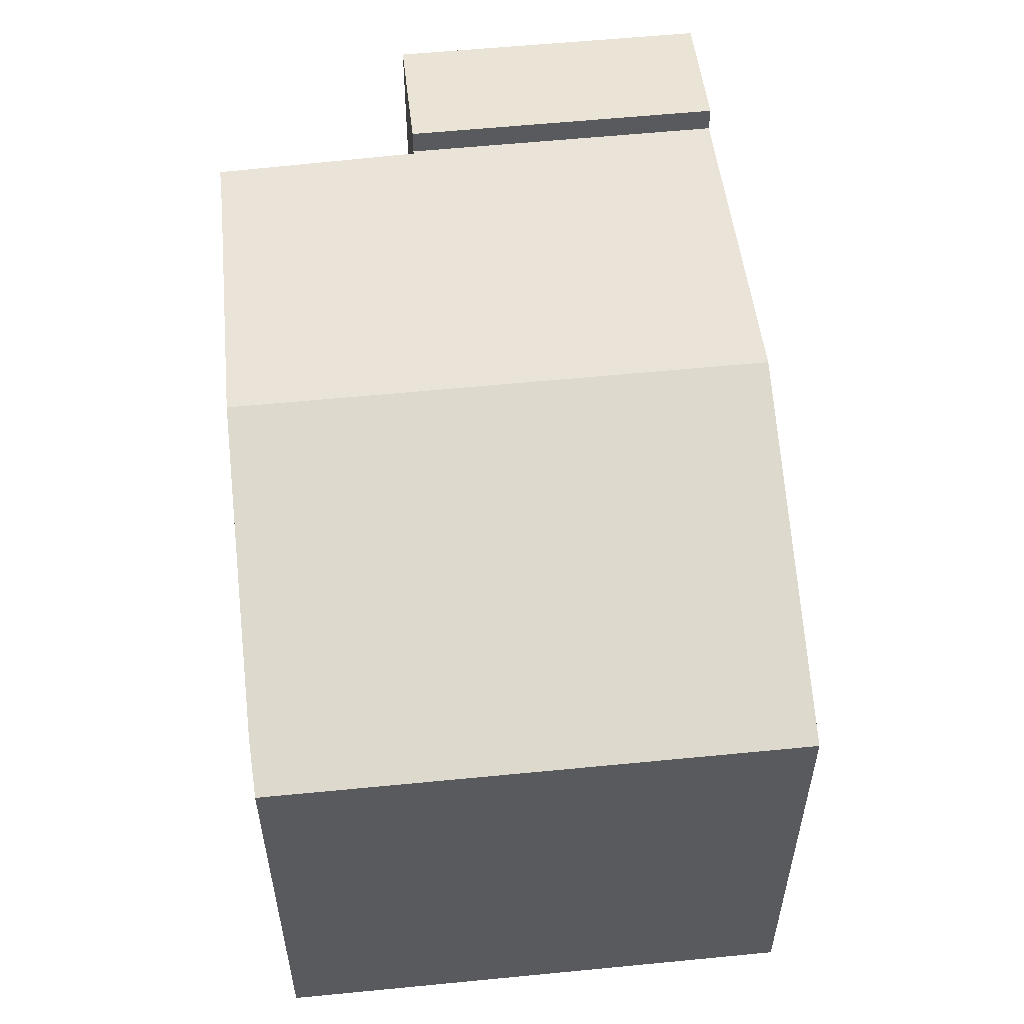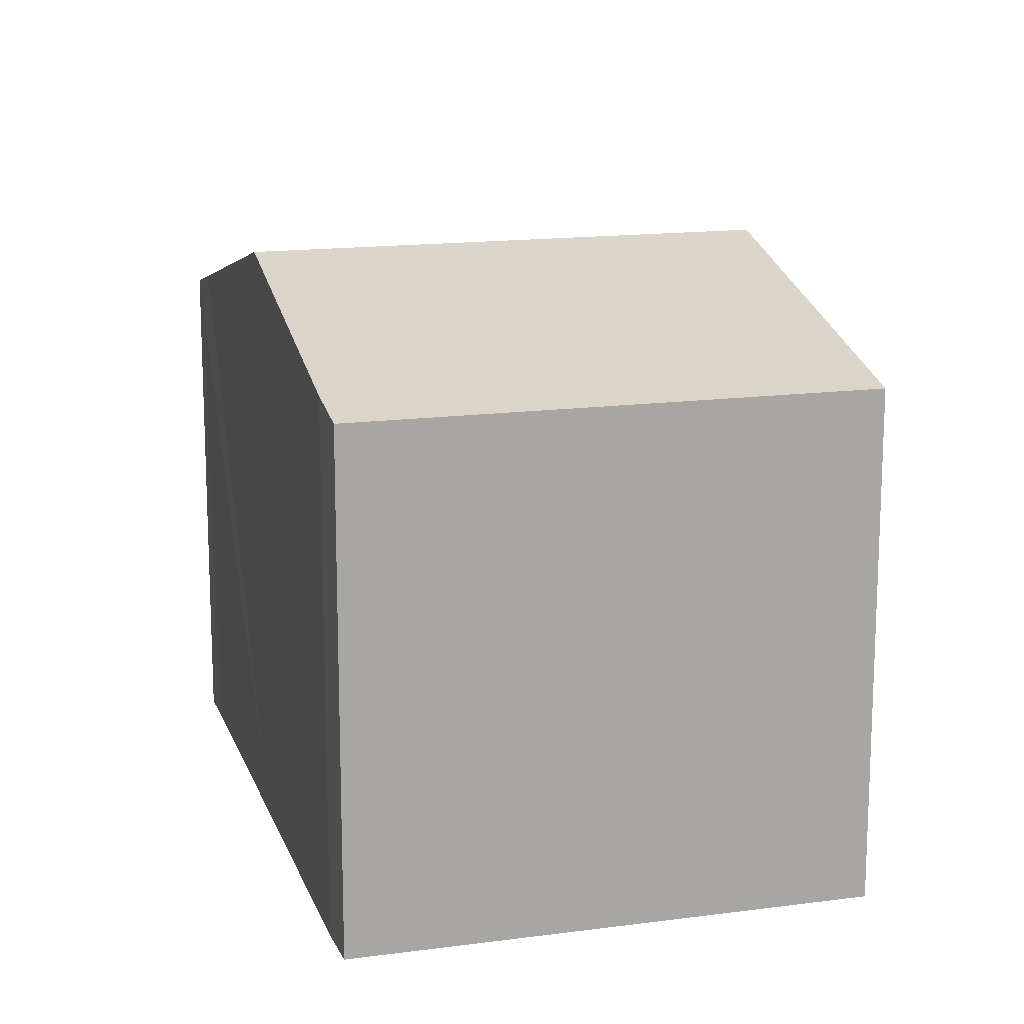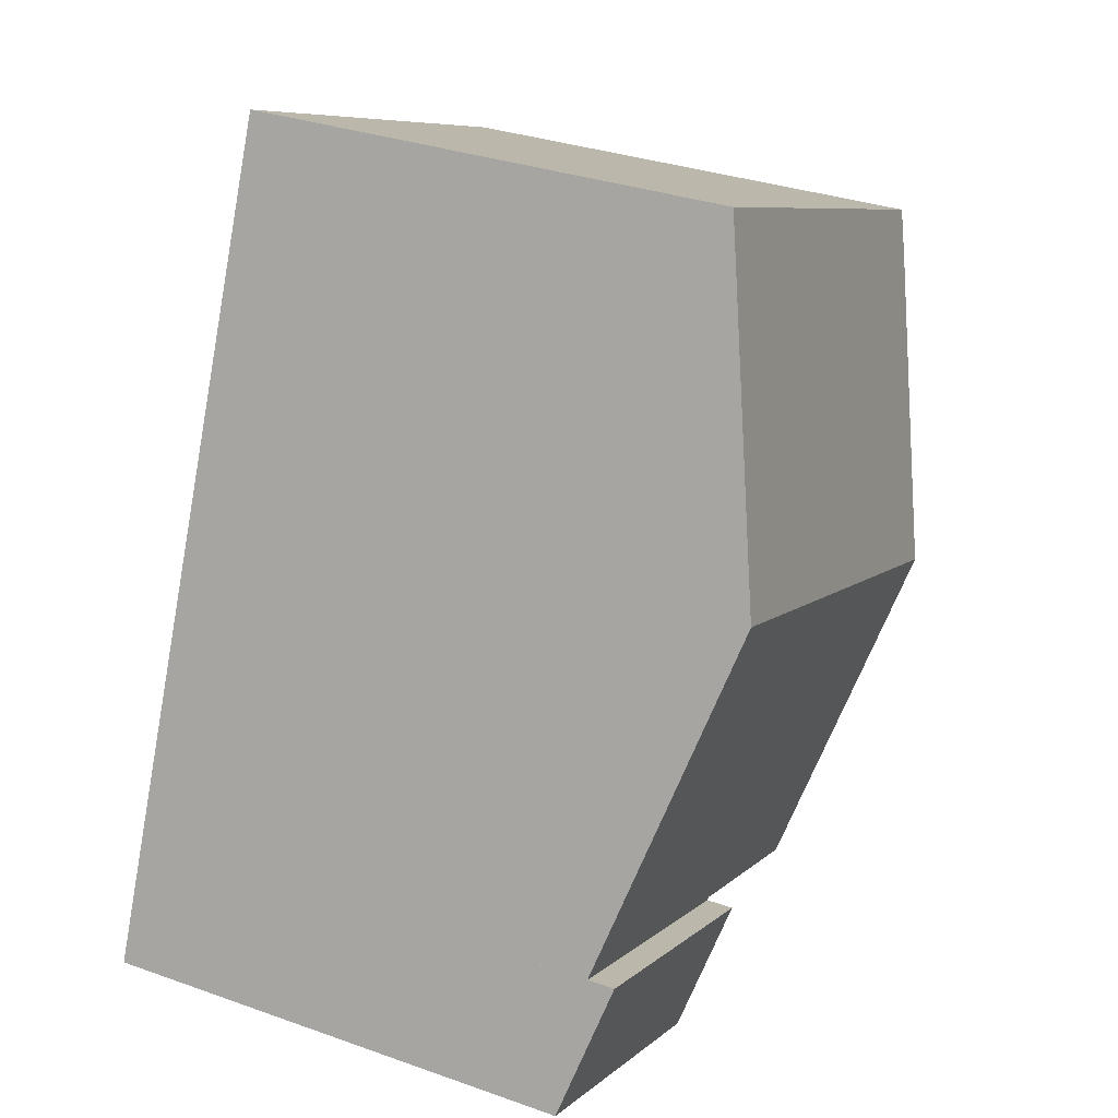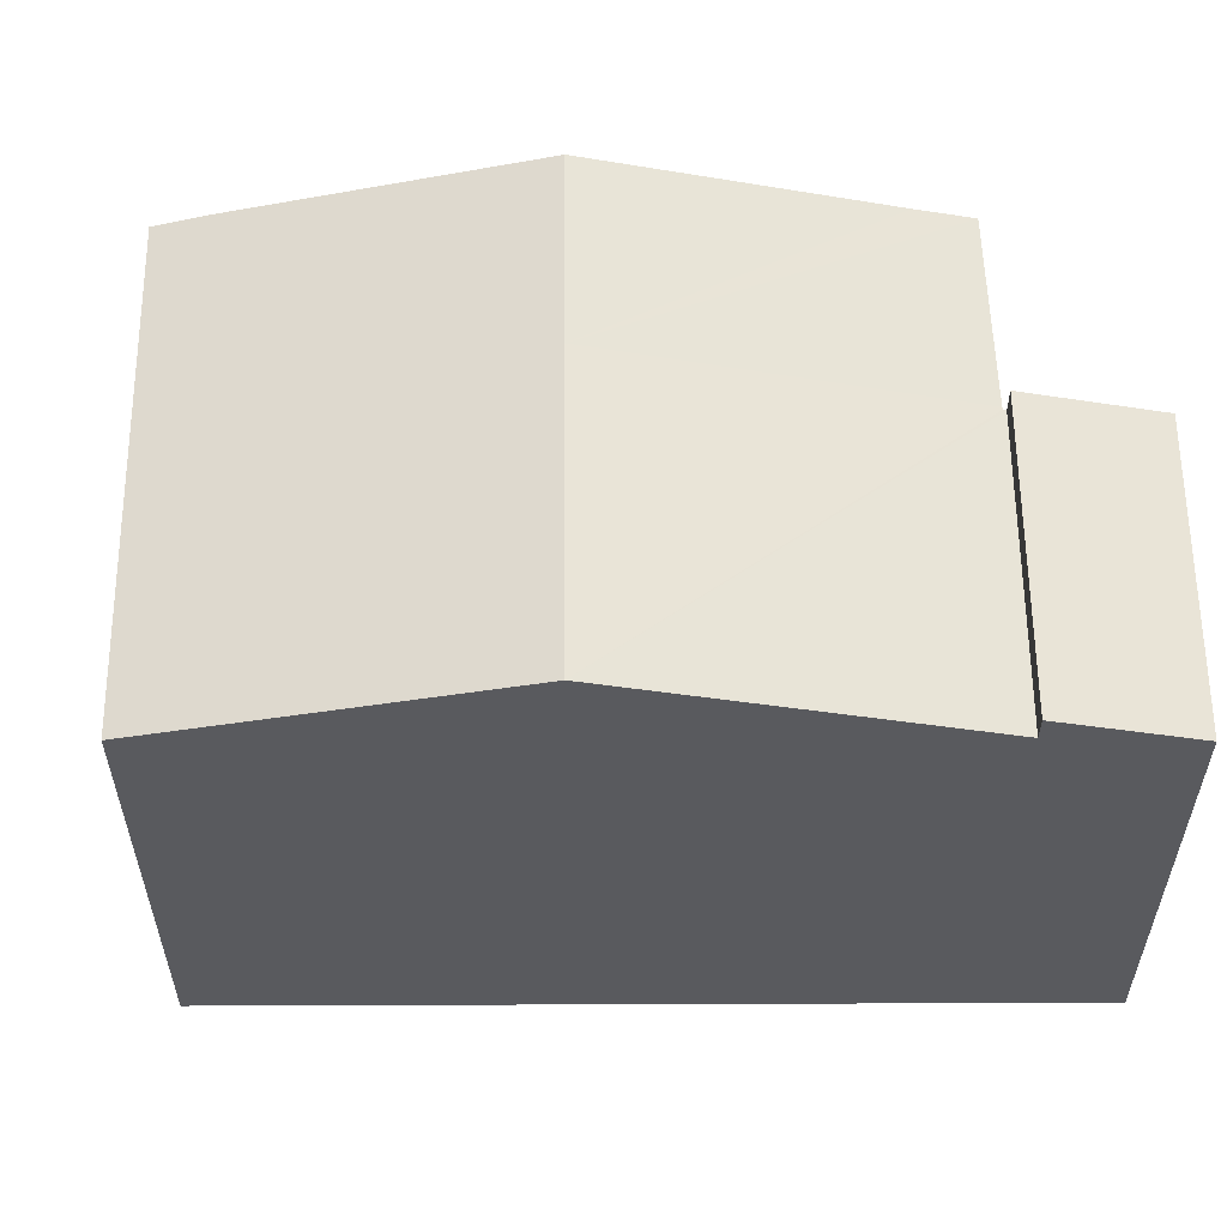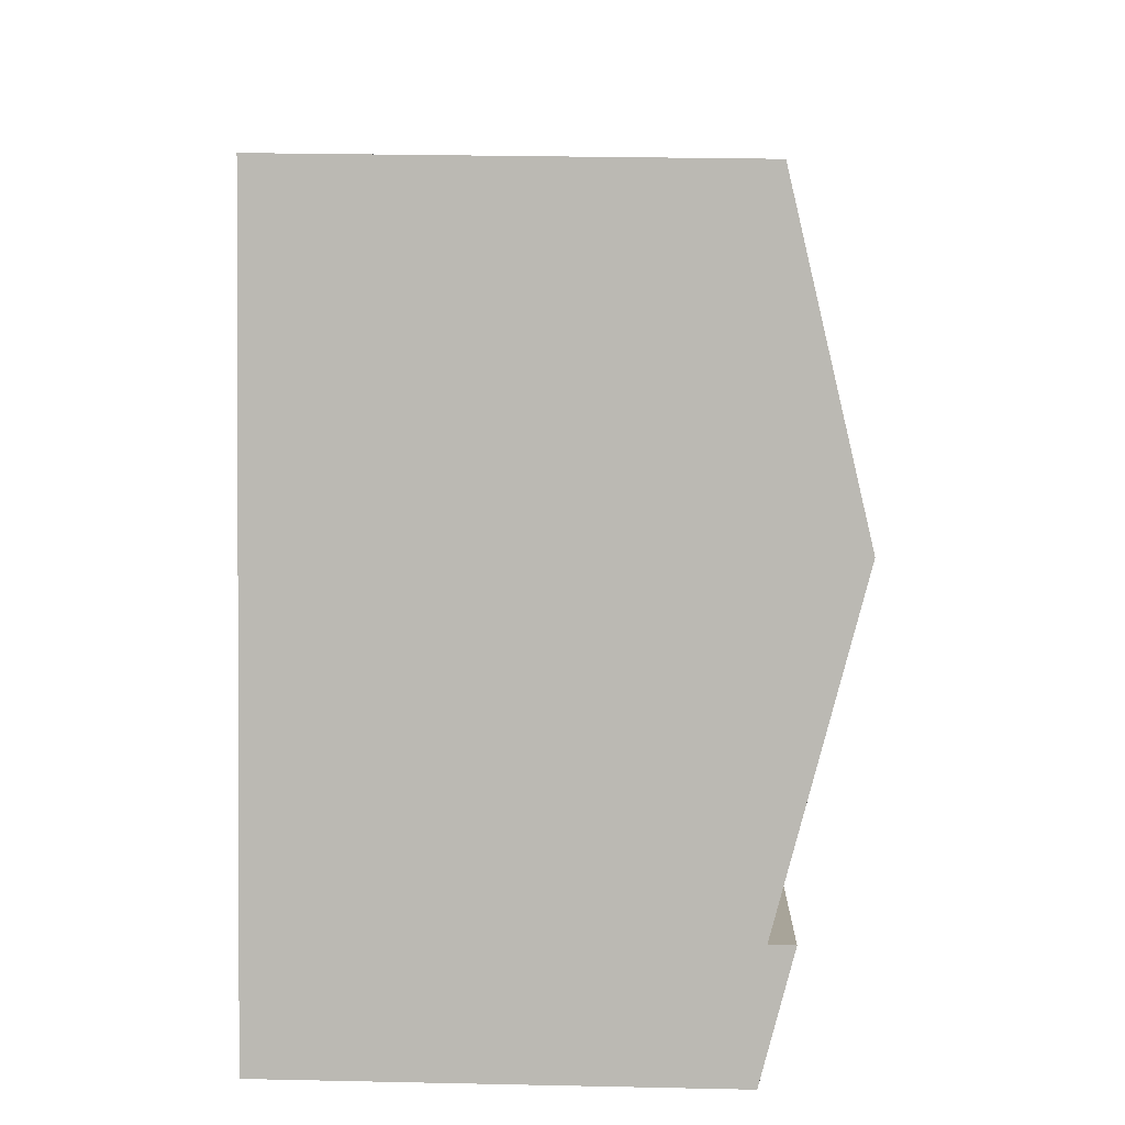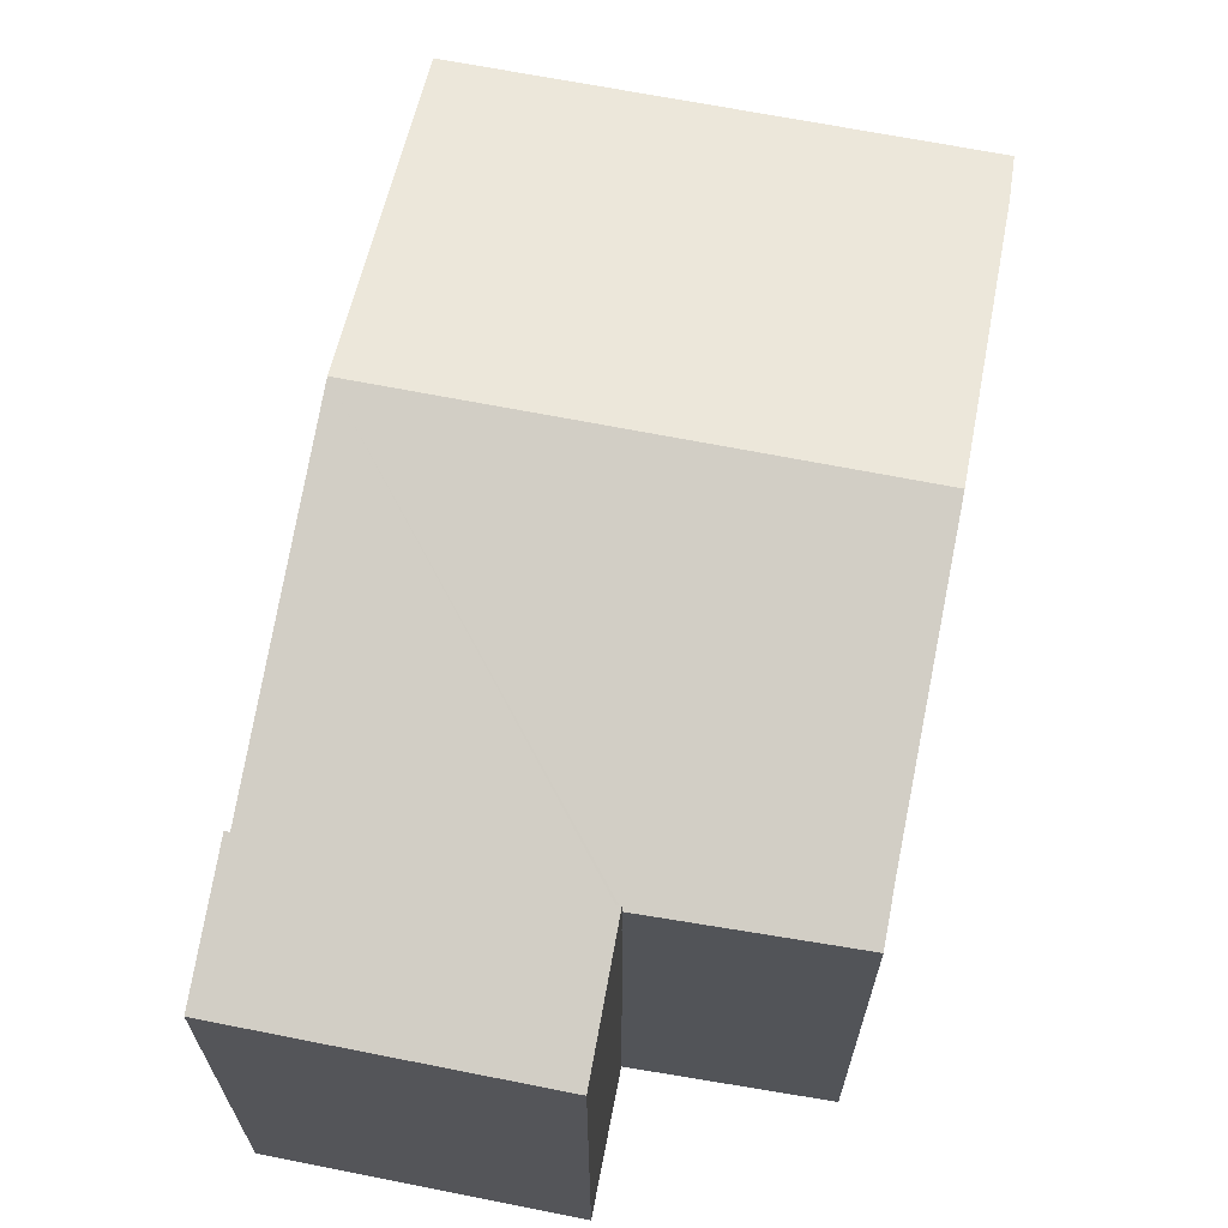
<metadata>
{"format":"obj","ext":"obj","renderer":"f3d","projection":"perspective","resolution":1024,"background":"white","views":[{"elev":58.4,"azim":-28.3,"up":"+Y"},{"elev":15.4,"azim":-38.3,"up":"+Y"},{"elev":32.3,"azim":116.4,"up":"+Z"},{"elev":58.3,"azim":67.0,"up":"+Y"},{"elev":29.5,"azim":91.8,"up":"+Z"},{"elev":67.7,"azim":168.6,"up":"+Y"}]}
</metadata>
<code>
v  5.914 10.9 -4.793
v  8.72 9.232 3.612
v  11.31 10.9 -2.558
v  3.324 9.232 1.377
v  2.533 10.9 -6.194
v  0 9.232 5.653e-16
v  0.341 9.475 -0.915
v  8.59 9.207 -11.04
v  13.94 9.207 -8.82
v  8.565 9.224 -10.97
v  8.517 9.224 -10.99
v  5.057 9.25 -12.31
v  4.653 9.521 -11.3
v  0 0 0
v  8.72 -2.212e-16 3.612
v  3.324 -8.432e-17 1.377
v  11.31 1.566e-16 -2.558
v  13.94 5.401e-16 -8.82
v  8.59 6.758e-16 -11.04
v  8.565 6.72e-16 -10.97
v  5.057 7.54e-16 -12.31
v  8.517 6.731e-16 -10.99
v  0.341 5.603e-17 -0.915
v  2.533 3.793e-16 -6.194
v  4.653 6.92e-16 -11.3
v  8.59 9.727 -11.04
v  14.95 9.086 -11.21
v  9.585 9.084 -13.46
v  13.94 9.725 -8.82
v  14.95 6.867e-16 -11.21
v  9.585 8.239e-16 -13.46
g defaultobject
f 1 2 3
f 2 1 4
f 4 1 5
f 4 5 6
f 6 5 7
f 8 3 9
f 3 8 10
f 3 10 1
f 1 10 11
f 1 11 12
f 1 12 13
f 1 13 5
f 14 4 6
f 4 14 2
f 2 14 15
f 15 14 16
f 15 3 2
f 3 15 9
f 9 15 17
f 9 17 18
f 18 8 9
f 8 18 19
f 20 11 10
f 11 21 12
f 21 11 20
f 21 20 22
f 8 20 10
f 20 8 19
f 23 6 7
f 6 23 14
f 12 24 13
f 24 12 25
f 25 12 21
f 24 5 13
f 5 24 7
f 7 24 23
f 18 20 19
f 20 18 24
f 24 18 23
f 23 18 17
f 23 17 14
f 14 17 16
f 16 17 15
f 22 25 21
f 25 22 24
f 24 22 20
f 26 27 28
f 27 26 29
f 19 29 26
f 29 19 18
f 18 27 29
f 27 18 30
f 30 28 27
f 28 30 31
f 28 19 26
f 19 28 31
f 19 30 18
f 30 19 31

</code>
